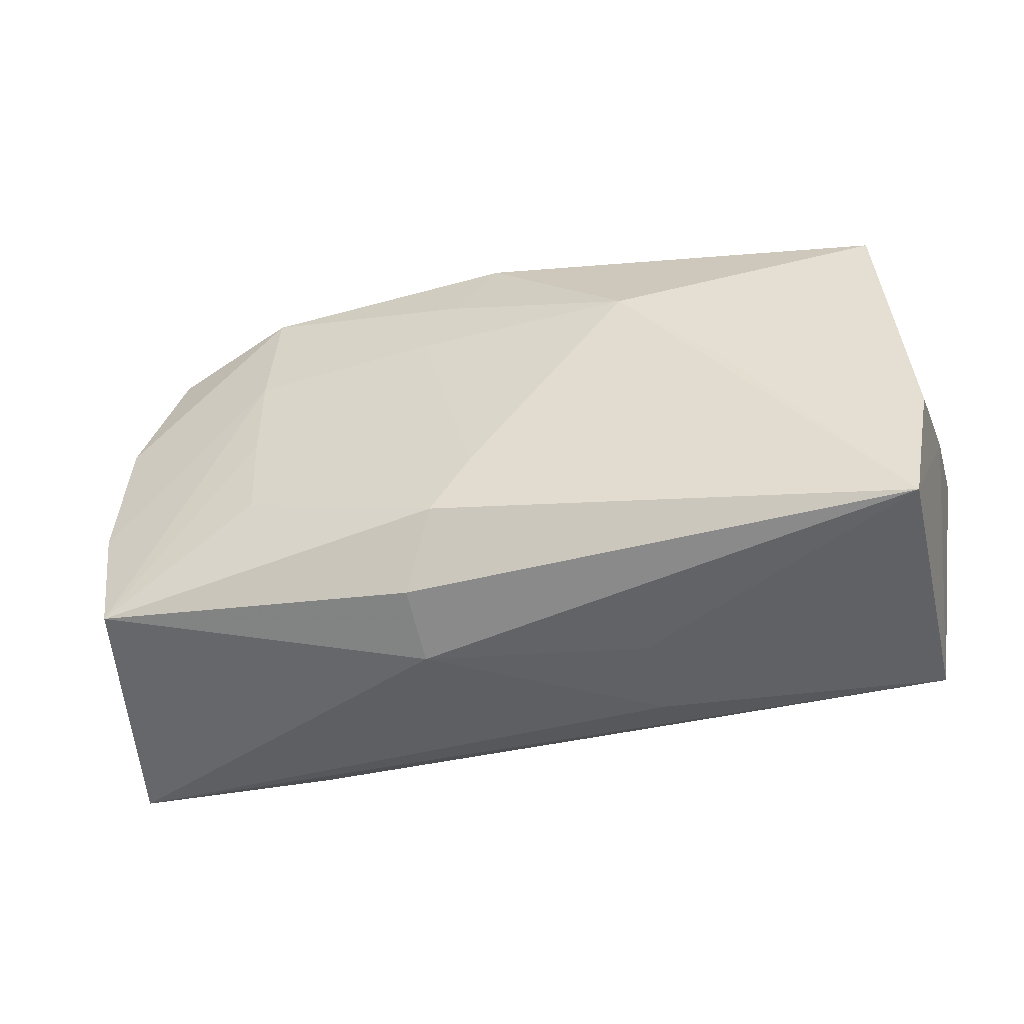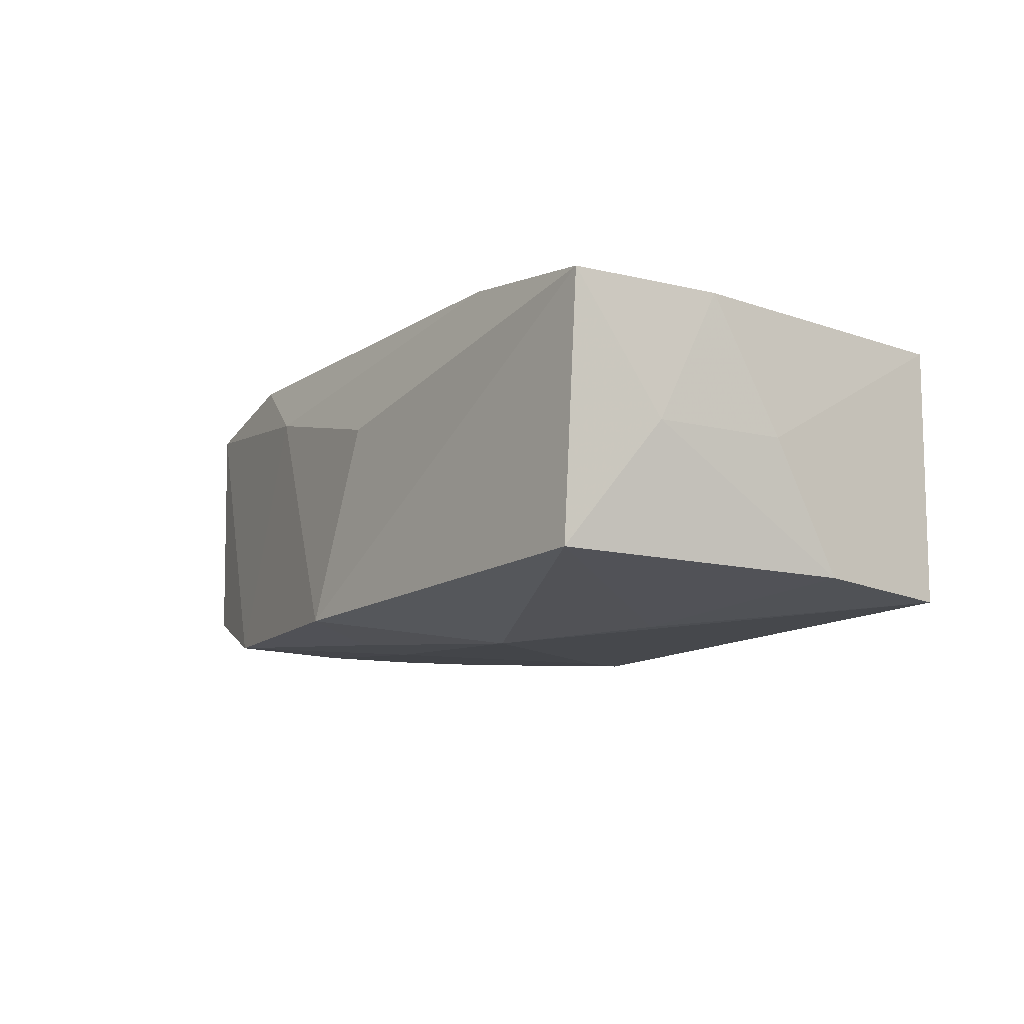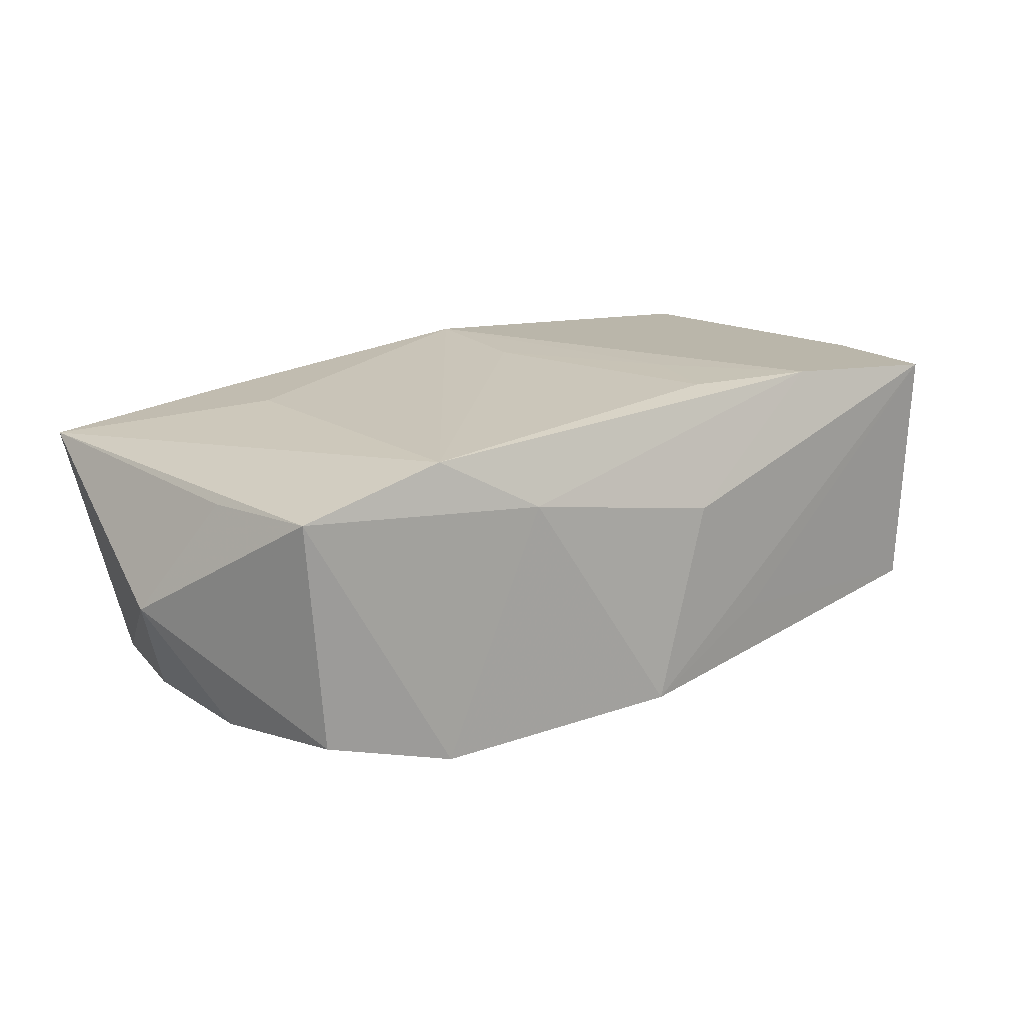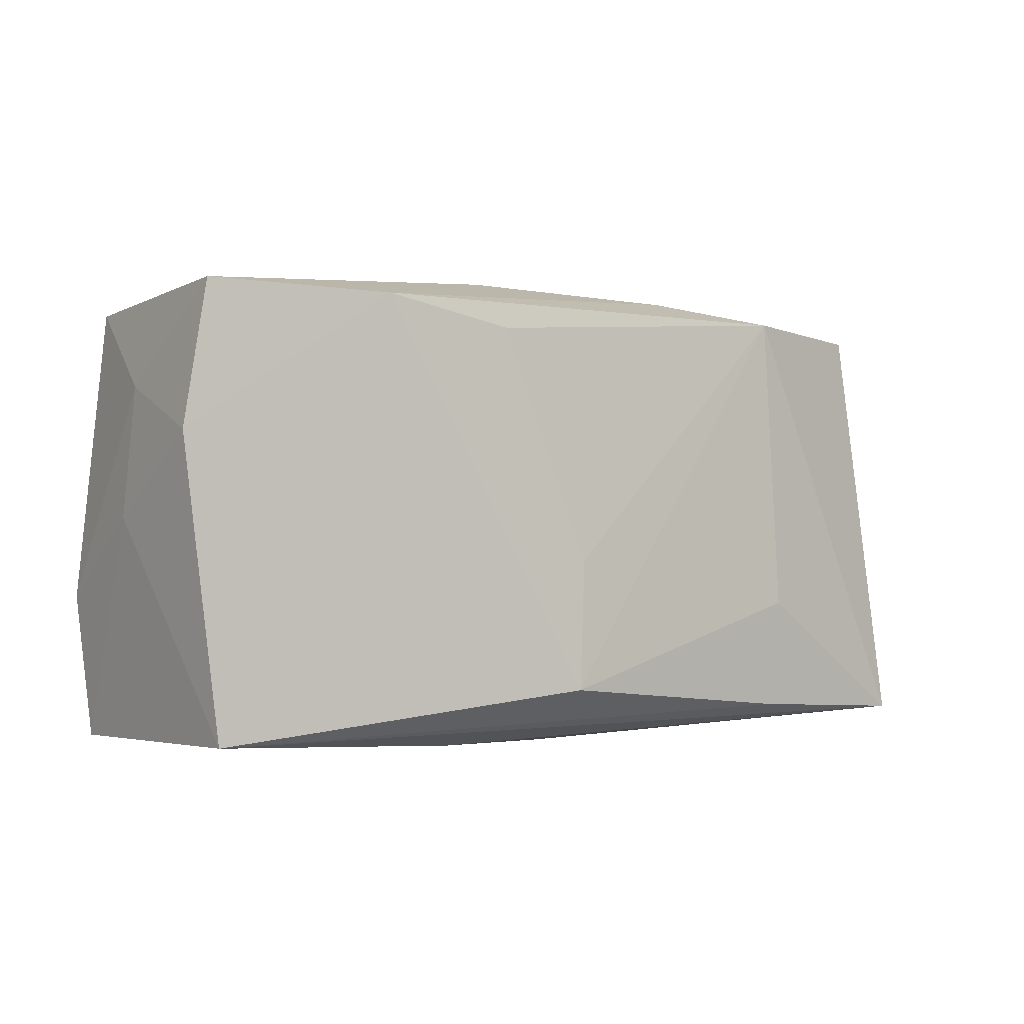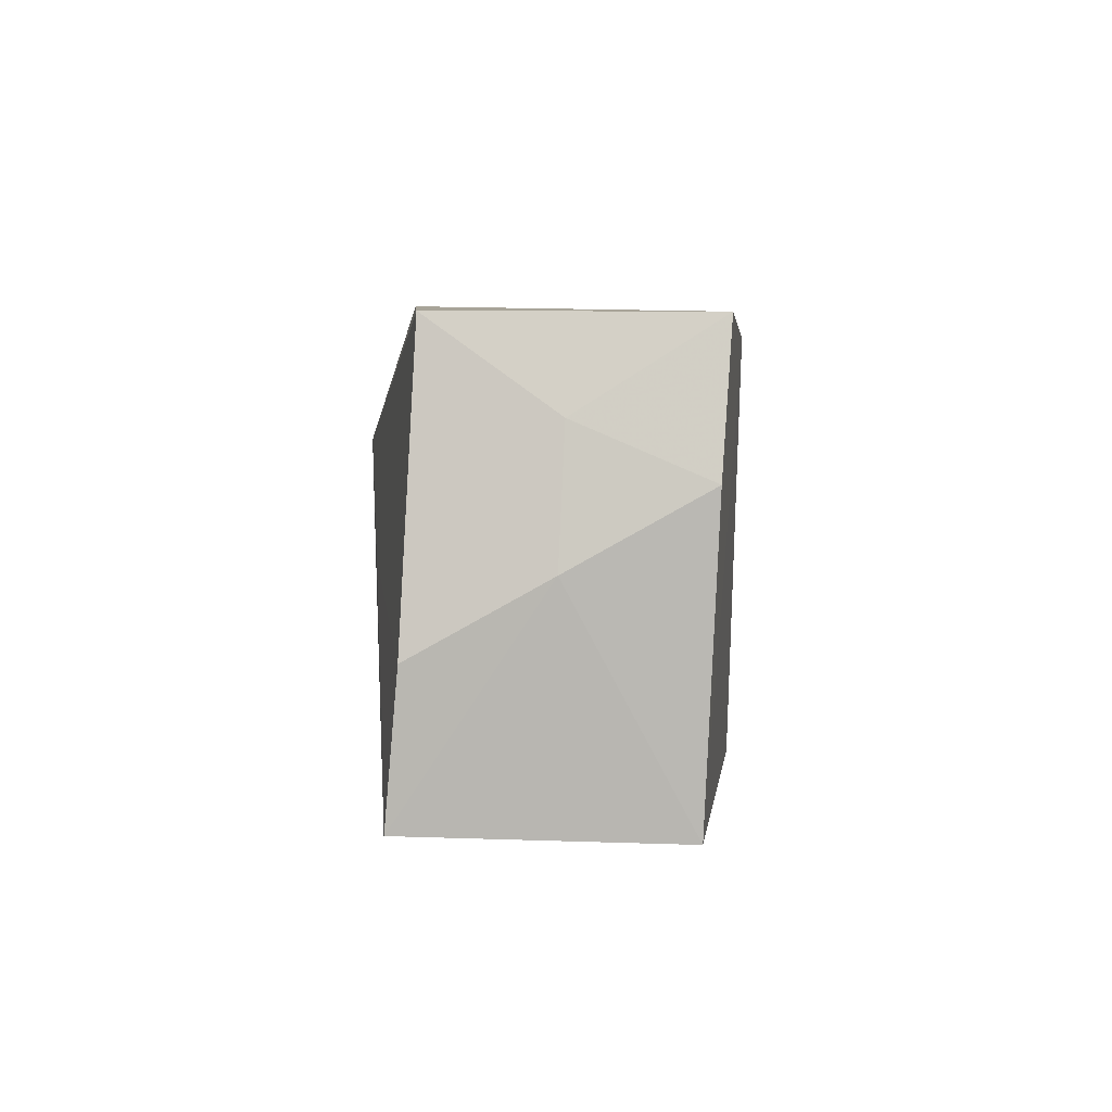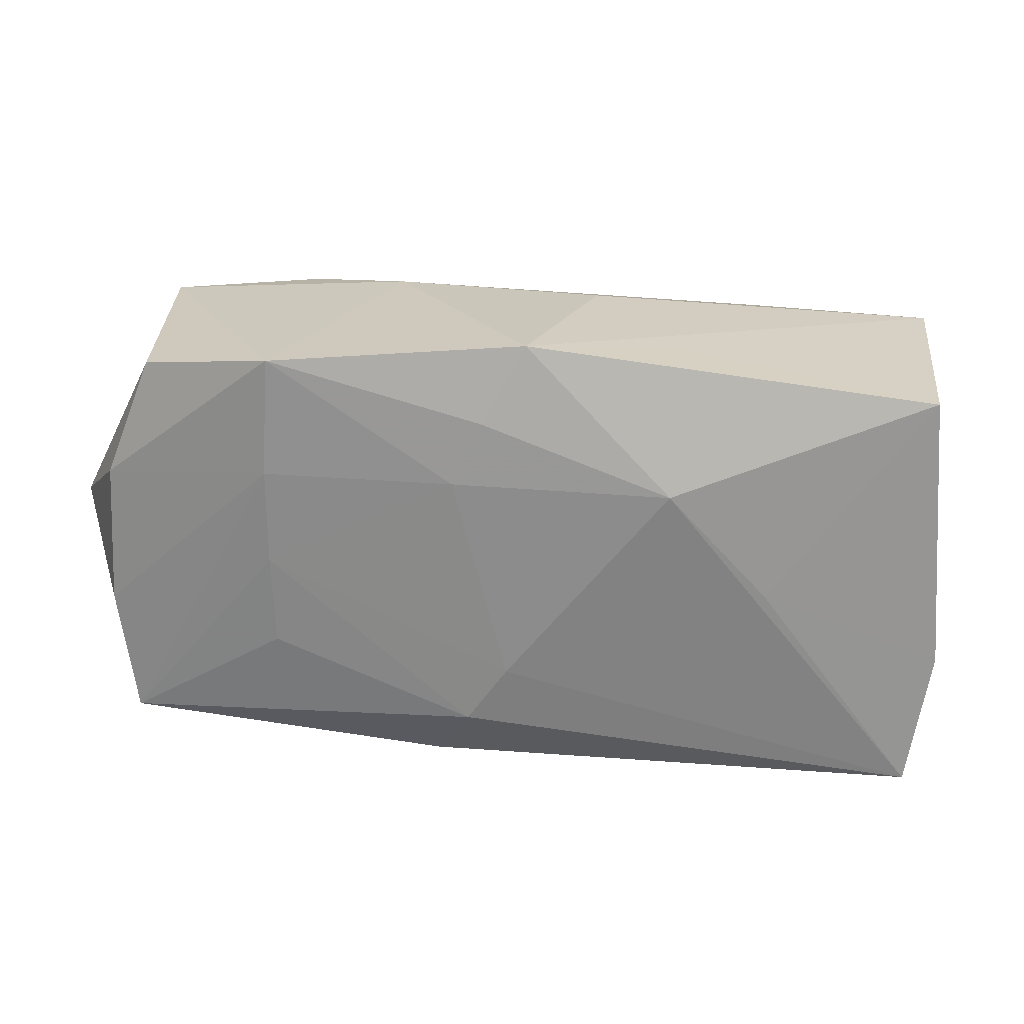
<metadata>
{"format":"obj","ext":"obj","renderer":"f3d","projection":"perspective","resolution":1024,"background":"white","views":[{"elev":-47.5,"azim":-164.0,"up":"+Y"},{"elev":-9.5,"azim":-118.9,"up":"+Z"},{"elev":20.1,"azim":145.4,"up":"+Z"},{"elev":-5.1,"azim":-36.0,"up":"+Y"},{"elev":-1.8,"azim":-89.5,"up":"+Y"},{"elev":26.2,"azim":-176.5,"up":"+Y"}]}
</metadata>
<code>
v 0.03418 -0.01427 -0.011
v -0.03593 0.01568 0.01191
v 0.02191 -0.01677 0.01147
v 0.03143 0.01806 -0.0091
v 0.0207 0.01978 -0.01241
v 0.005445 0.009737 -0.01382
v 0.004281 -0.01267 -0.01409
v -0.03427 -0.01921 -0.01136
v 0.007363 -0.02011 -0.004612
v 0.00722 -0.01815 -0.01055
v -0.03708 -0.001882 0.0002793
v -0.01018 -0.02011 0.00648
v 0.03488 0.007247 0.009463
v -0.005974 0.01992 0.004456
v 0.003006 0.01502 -0.01337
v 0.03582 -0.003656 -0.0103
v 0.0399 0.002072 -0.0003788
v 0.02232 -0.00754 0.01245
v -0.02095 -0.000416 -0.01312
v 0.02022 0.01784 0.01318
v 0.02096 -0.005979 -0.01298
v 0.03845 -0.01704 0.009827
v -0.03734 0.004064 0.01103
v -0.01258 0.009214 -0.01425
v -0.01106 0.007094 0.01384
v -0.0126 0.01944 -0.006509
v -0.009491 0.01429 0.0139
v 0.02126 0.009843 -0.01292
v -0.01045 -0.02011 -0.0008795
v 0.03523 0.008284 -0.009729
v 0.0009259 -0.007811 -0.01426
v -0.03628 -0.0077 -0.0103
v 0.01164 0.01955 0.008134
v 0.03269 0.01774 0.01034
v -0.000551 0.02135 -0.01185
v -0.02068 0.01594 0.01369
v 0.02123 0.001729 -0.01303
v -0.03648 0.00856 0.000769
v -0.03456 0.01598 -0.009234
v -0.001813 -0.0155 0.01381
v -0.001413 -0.004634 0.0139
v -0.03341 -0.01986 0.009975
f 29 8 9
f 40 36 42
f 8 29 42
f 31 8 24
f 17 22 1
f 1 16 17
f 1 22 9
f 17 16 30
f 40 42 3
f 3 42 22
f 9 22 12
f 22 42 12
f 12 29 9
f 12 42 29
f 24 8 19
f 19 39 24
f 24 39 35
f 23 42 36
f 6 31 24
f 9 8 10
f 10 1 9
f 31 6 37
f 18 3 22
f 40 3 18
f 32 19 8
f 39 19 32
f 26 35 39
f 24 35 15
f 15 35 5
f 15 6 24
f 5 6 15
f 2 23 36
f 2 26 39
f 35 26 2
f 25 36 40
f 40 41 25
f 20 41 40
f 40 18 20
f 20 18 22
f 31 37 7
f 8 31 7
f 1 10 7
f 7 10 8
f 28 6 5
f 28 37 6
f 28 30 16
f 5 30 28
f 16 1 28
f 1 37 28
f 39 32 38
f 38 2 39
f 23 2 38
f 17 30 4
f 4 30 5
f 36 25 27
f 27 20 36
f 27 25 41
f 41 20 27
f 14 2 36
f 35 2 14
f 34 4 5
f 17 4 34
f 34 20 22
f 21 37 1
f 1 7 21
f 21 7 37
f 23 38 11
f 11 38 32
f 42 23 11
f 8 42 11
f 11 32 8
f 36 20 33
f 33 14 36
f 20 34 33
f 35 14 33
f 5 35 33
f 33 34 5
f 13 22 17
f 17 34 13
f 13 34 22

</code>
